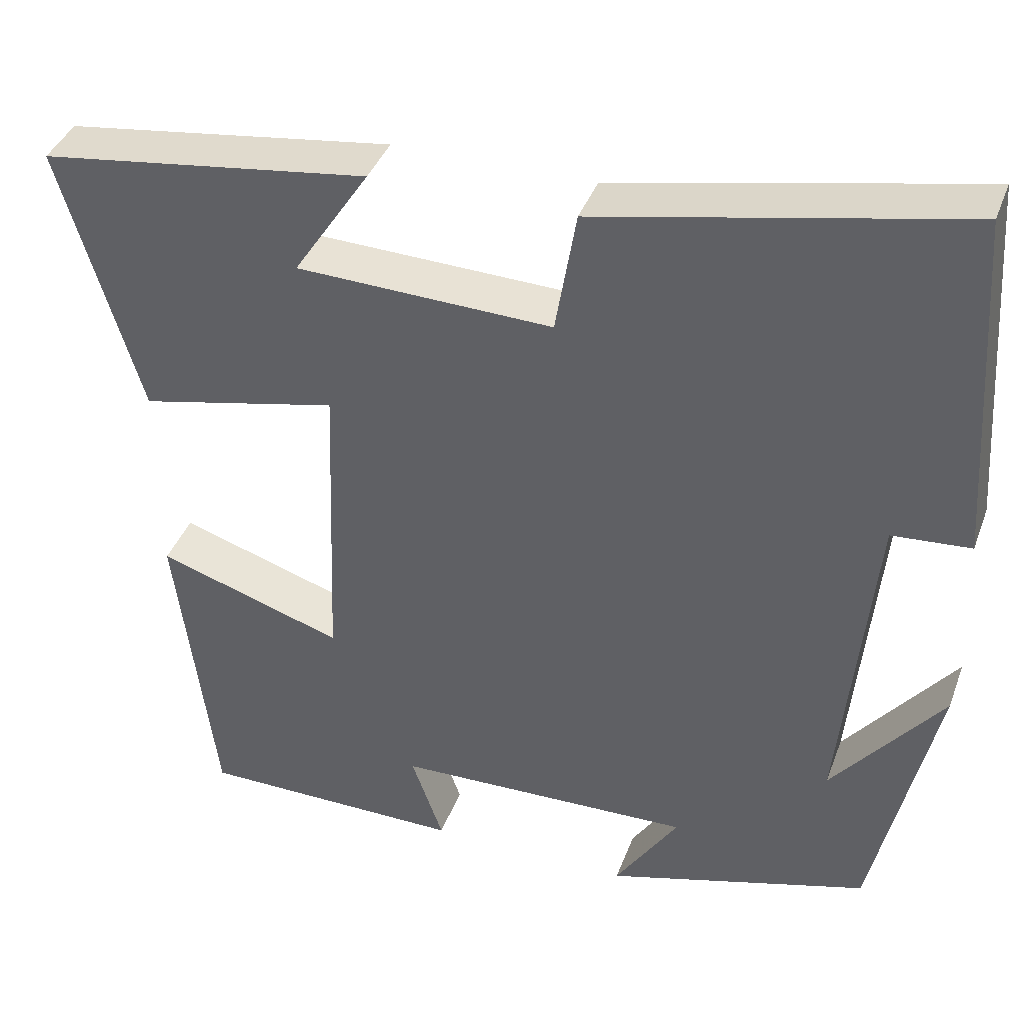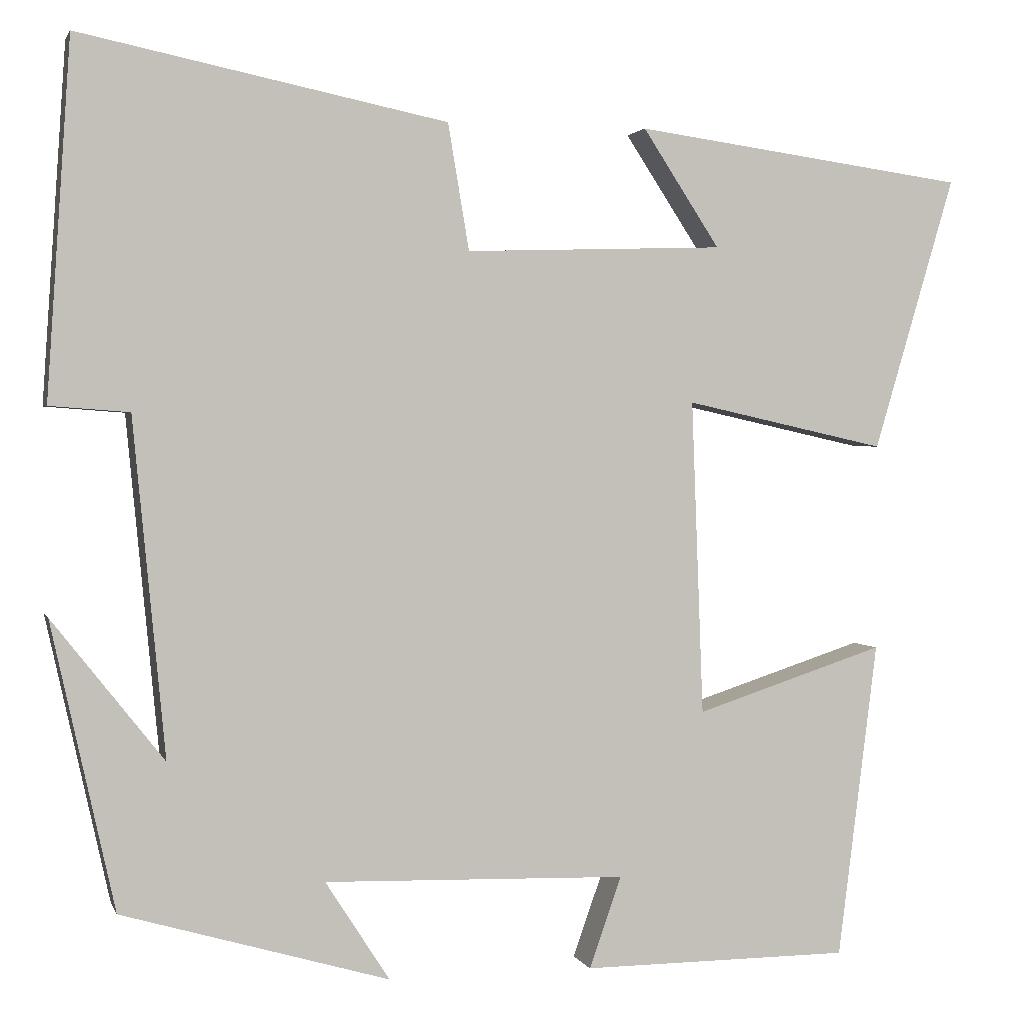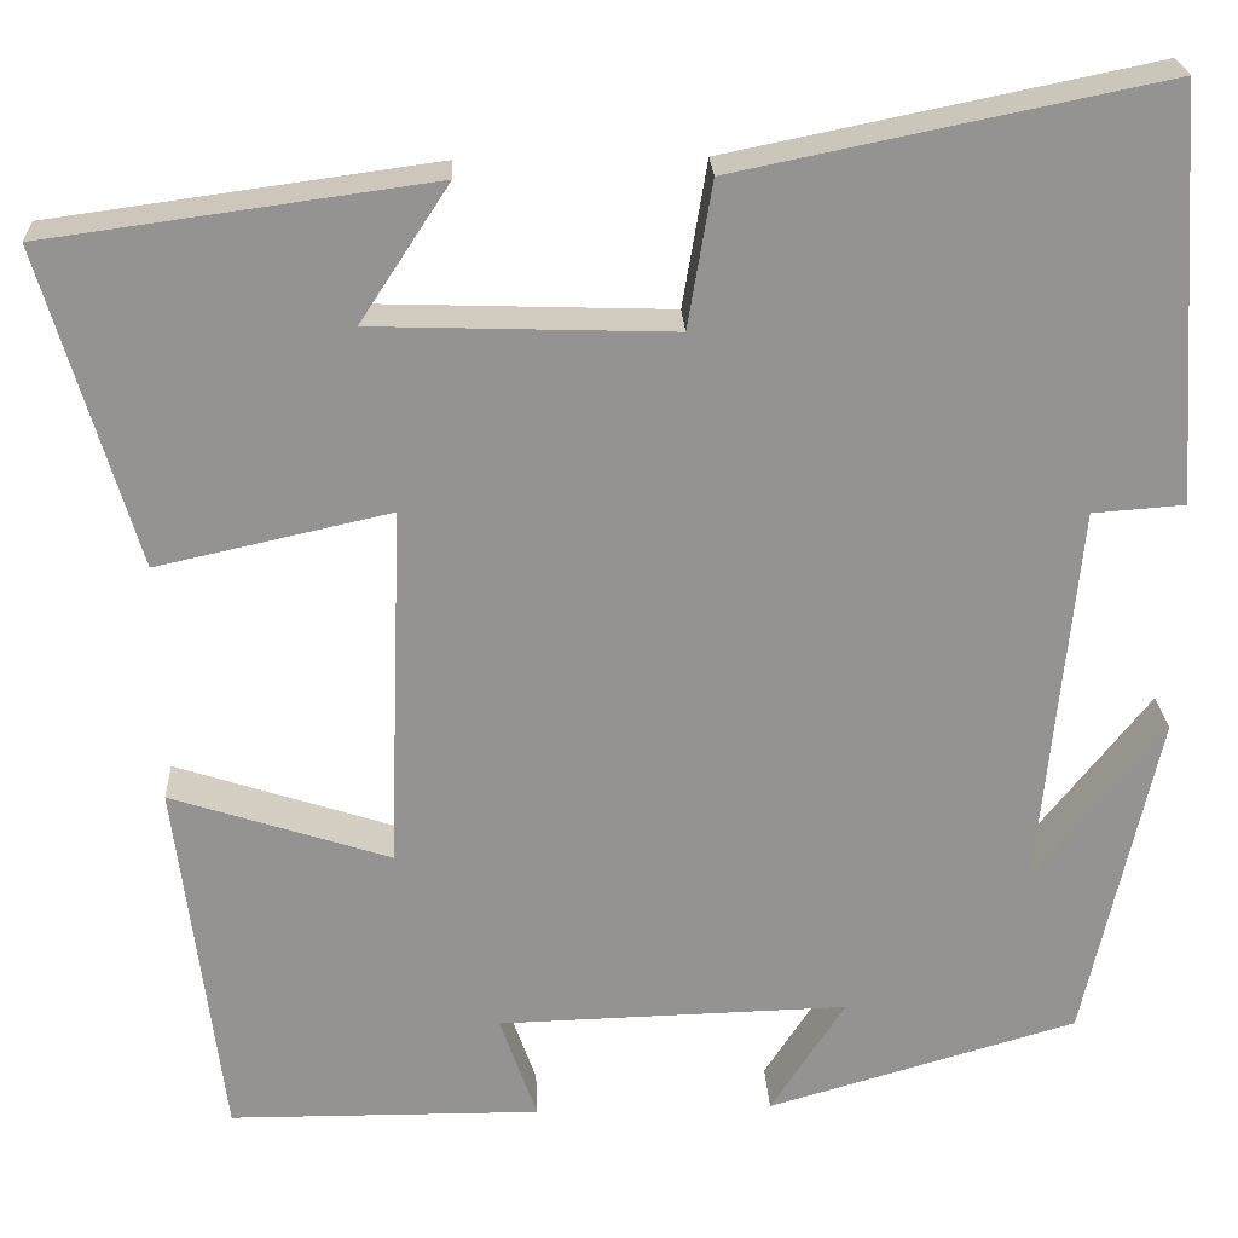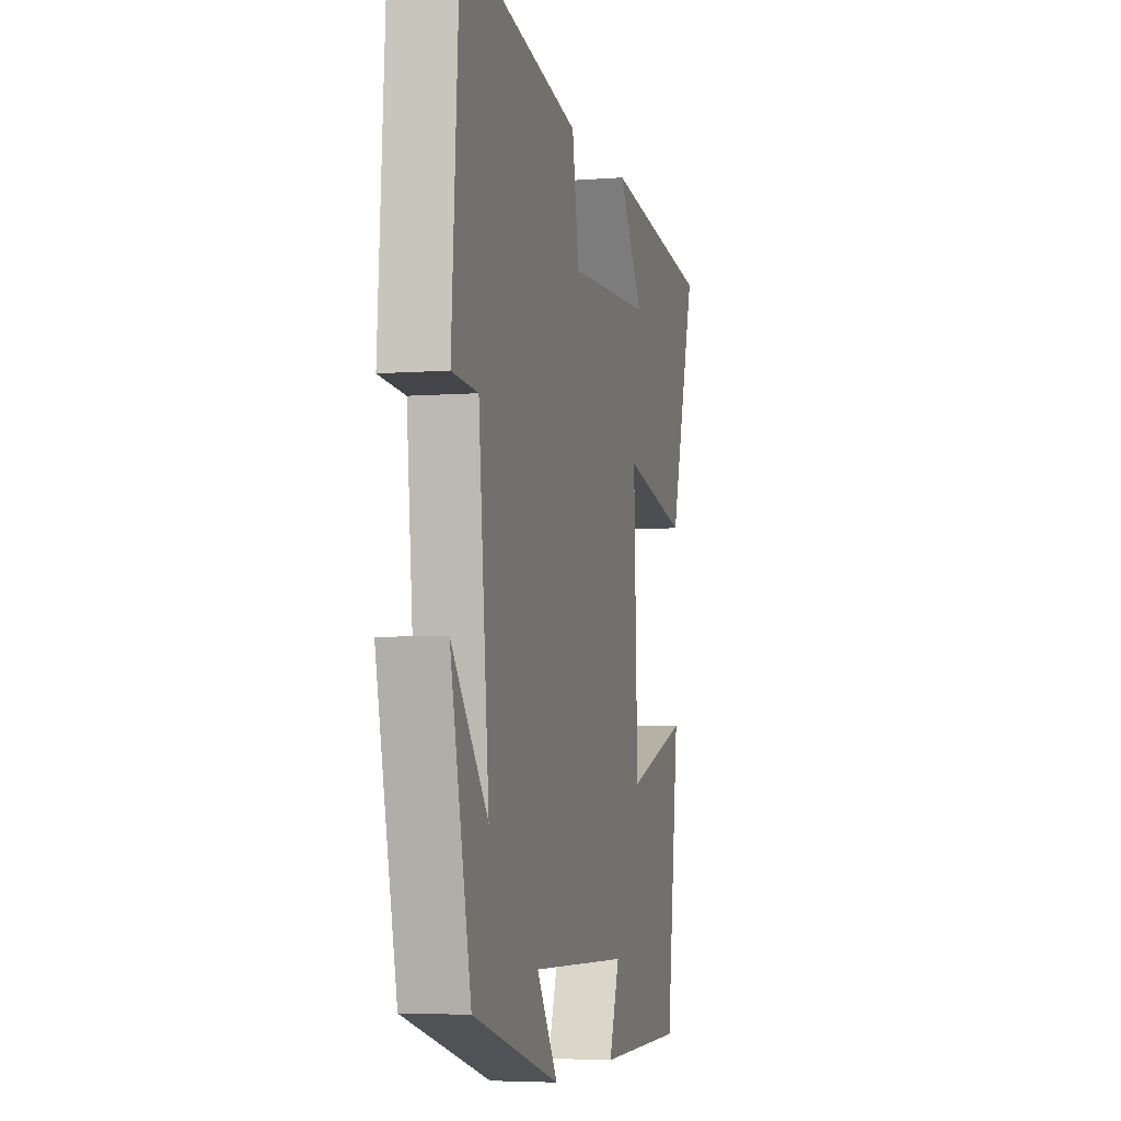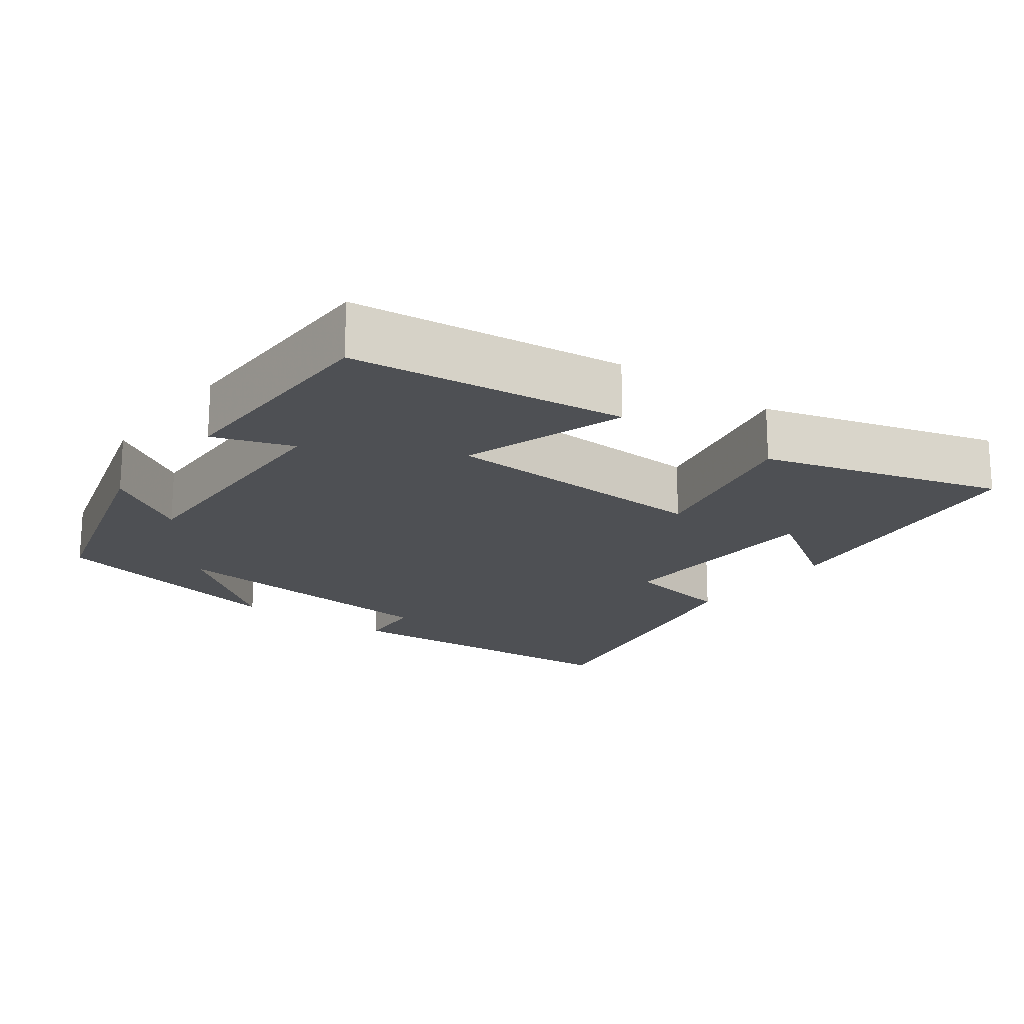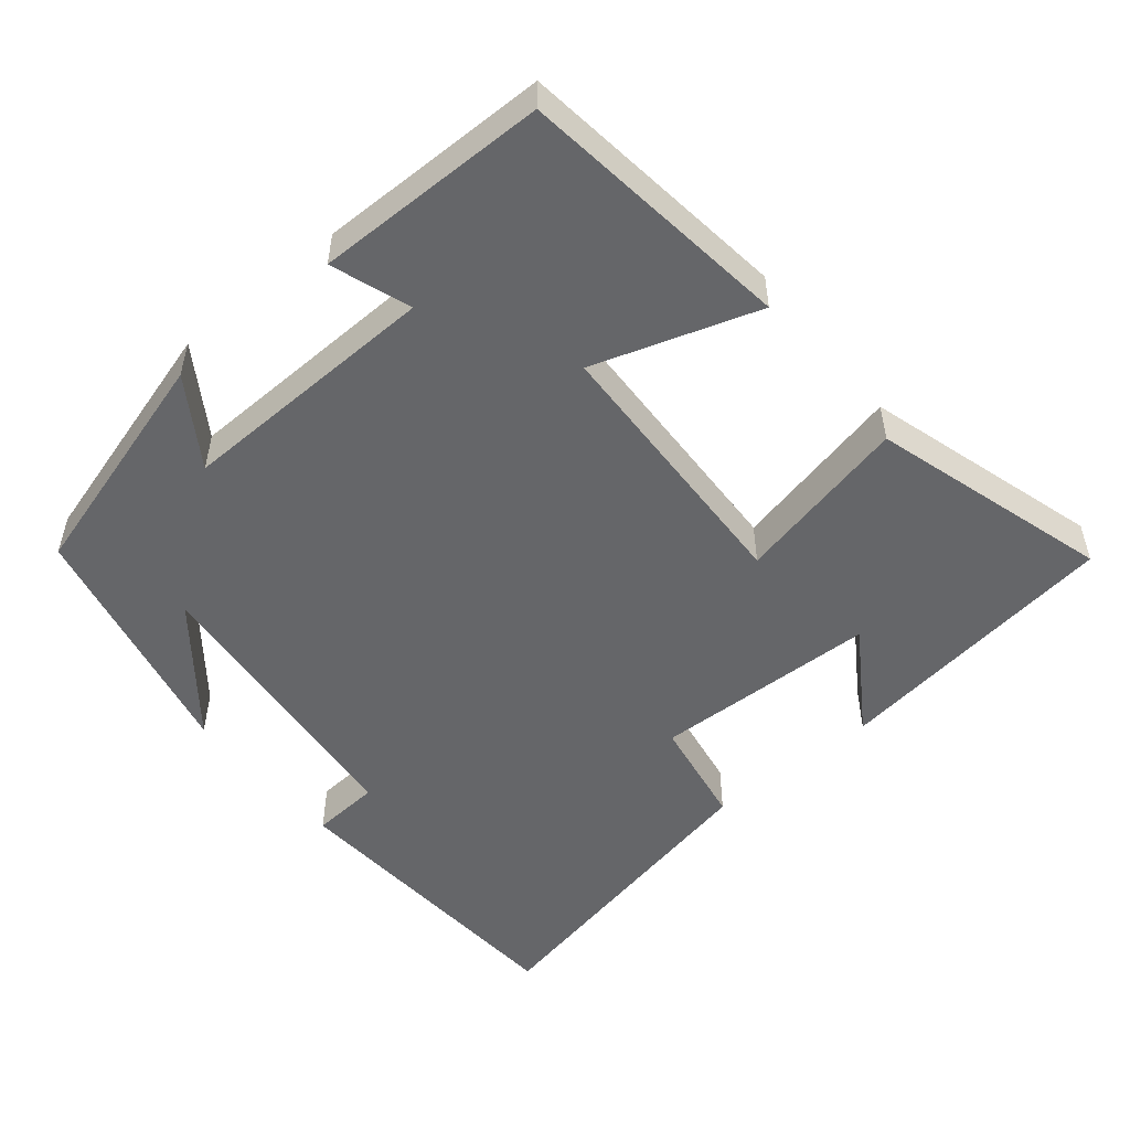
<metadata>
{"format":"obj","ext":"obj","renderer":"f3d","projection":"perspective","resolution":1024,"background":"white","views":[{"elev":39.5,"azim":19.3,"up":"+Z"},{"elev":1.8,"azim":165.4,"up":"+Z"},{"elev":23.4,"azim":-2.6,"up":"+Z"},{"elev":-4.9,"azim":104.0,"up":"+Z"},{"elev":-18.9,"azim":-126.8,"up":"+Y"},{"elev":-51.8,"azim":-140.6,"up":"+Y"}]}
</metadata>
<code>
v -0.453 0.07 -0.498
v -0.5 0.07 -0.124
v -0.276 0.07 -0.197
v -0.262 0.07 0.175
v -0.5 0.07 0.122
v -0.596 0.07 0.446
v -0.202 0.07 0.5
v -0.293 0.07 0.361
v 0.013 0.07 0.351
v 0.038 0.07 0.5
v 0.472 0.07 0.589
v 0.5 0.07 0.169
v 0.406 0.07 0.162
v 0.368 0.07 -0.236
v 0.5 0.07 -0.069
v 0.425 0.07 -0.408
v 0.109 0.07 -0.5
v 0.185 0.07 -0.382
v -0.173 0.07 -0.392
v -0.135 0.07 -0.5
v -0.453 0 -0.498
v -0.5 0 -0.124
v -0.276 0 -0.197
v -0.262 0 0.175
v -0.5 0 0.122
v -0.596 0 0.446
v -0.202 0 0.5
v -0.293 0 0.361
v 0.013 0 0.351
v 0.038 0 0.5
v 0.472 0 0.589
v 0.5 0 0.169
v 0.406 0 0.162
v 0.368 0 -0.236
v 0.5 0 -0.069
v 0.425 0 -0.408
v 0.109 0 -0.5
v 0.185 0 -0.382
v -0.173 0 -0.392
v -0.135 0 -0.5
f 1 2 3
f 20 1 3
f 19 20 3
f 18 19 3 4
f 16 17 18
f 16 18 4
f 14 15 16
f 14 16 4
f 13 14 4
f 11 12 13
f 10 11 13
f 9 10 13
f 8 9 13 4
f 5 6 7 8
f 4 5 8
f 23 22 21
f 23 21 40
f 23 40 39
f 24 23 39 38
f 38 37 36
f 24 38 36
f 36 35 34
f 24 36 34
f 24 34 33
f 33 32 31
f 33 31 30
f 33 30 29
f 24 33 29 28
f 28 27 26 25
f 28 25 24
f 1 21 22 2
f 2 22 23 3
f 3 23 24 4
f 4 24 25 5
f 5 25 26 6
f 6 26 27 7
f 7 27 28 8
f 8 28 29 9
f 9 29 30 10
f 10 30 31 11
f 11 31 32 12
f 12 32 33 13
f 13 33 34 14
f 14 34 35 15
f 15 35 36 16
f 16 36 37 17
f 17 37 38 18
f 18 38 39 19
f 19 39 40 20
f 20 40 21 1

</code>
